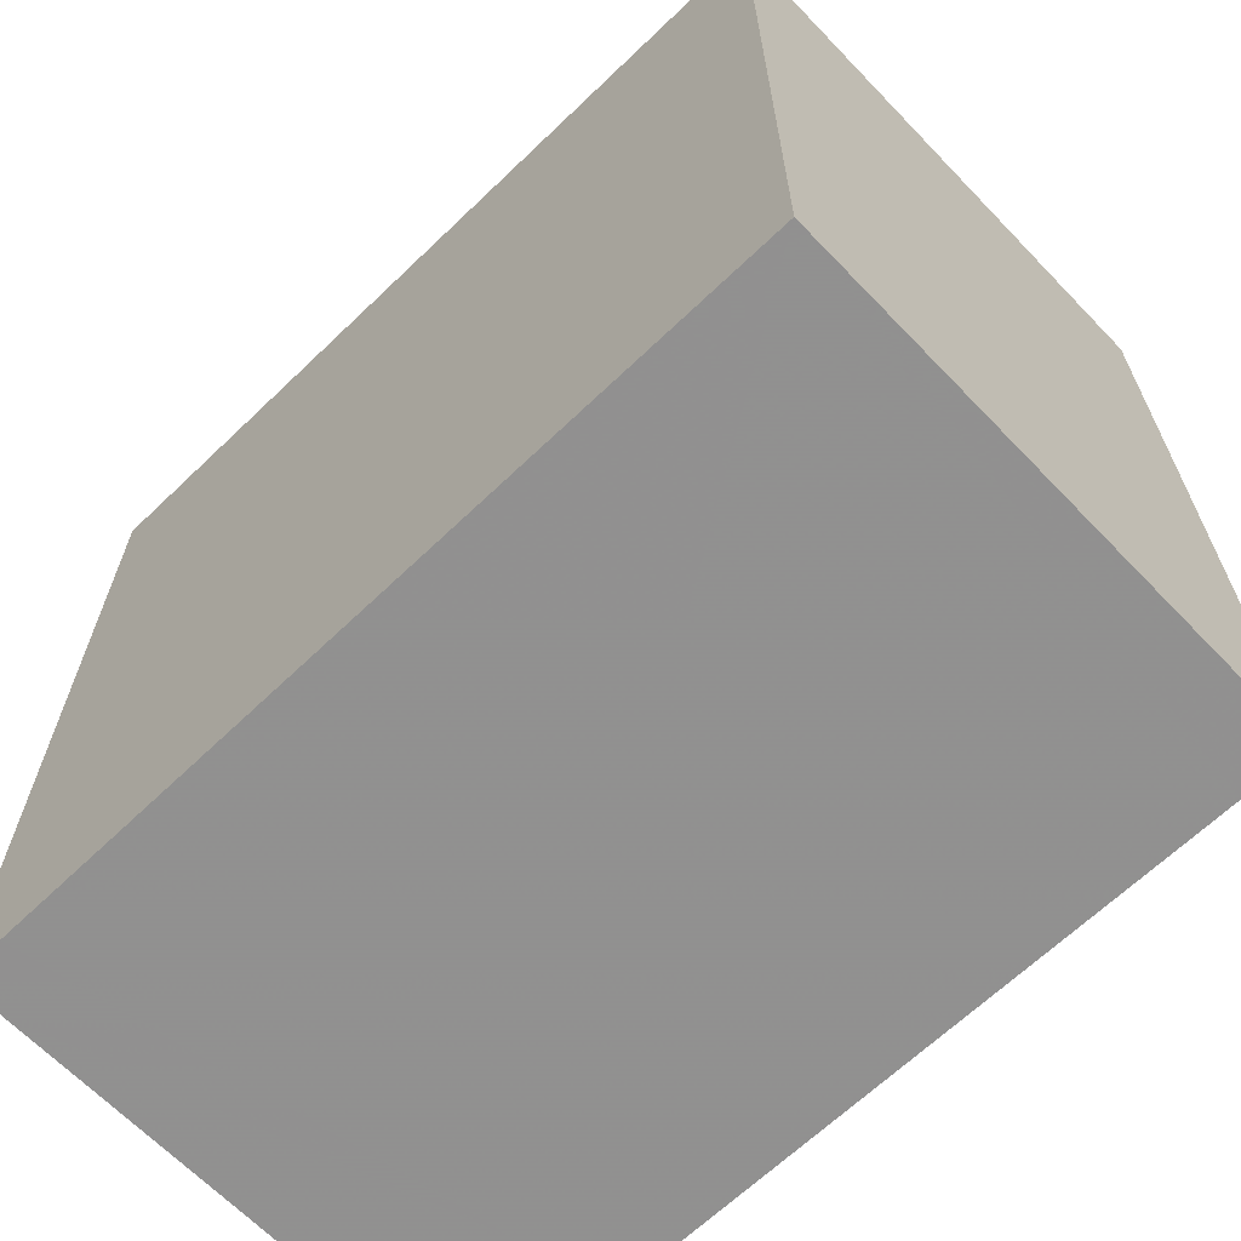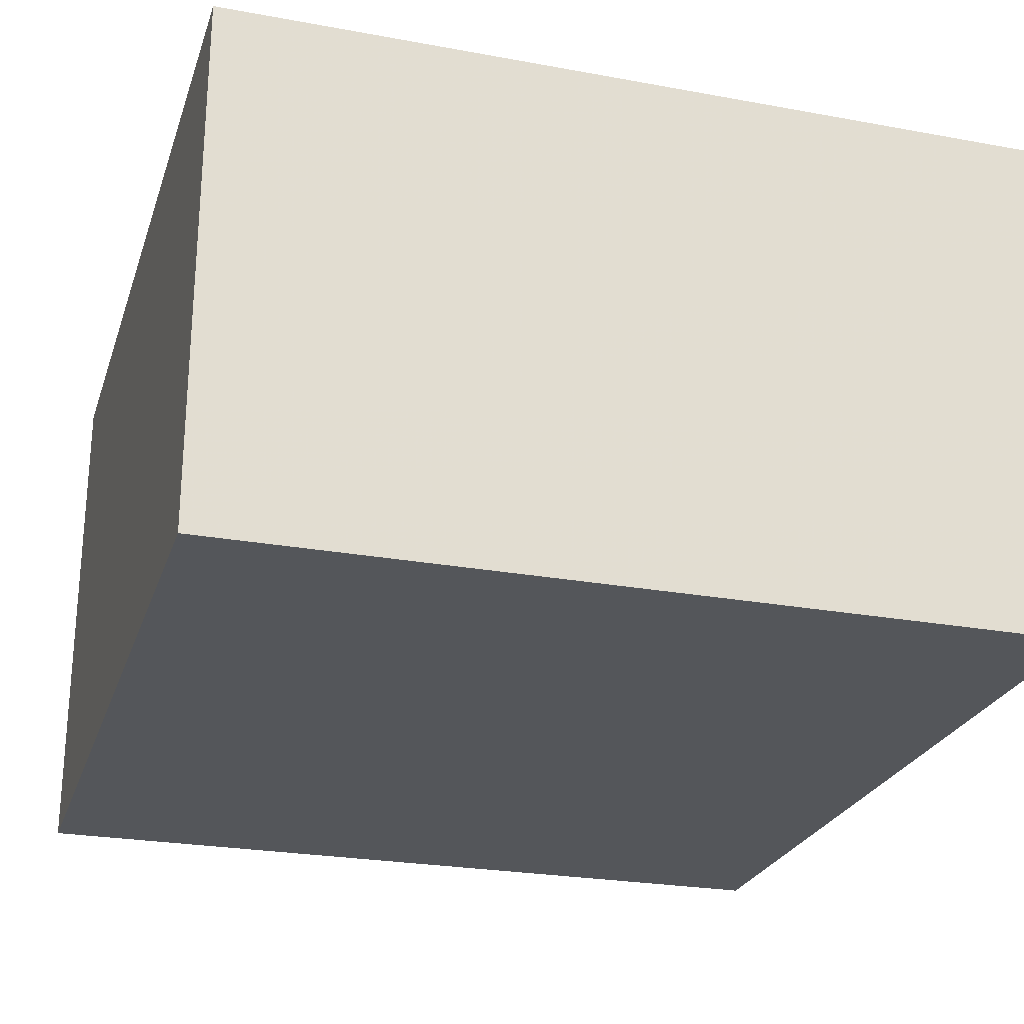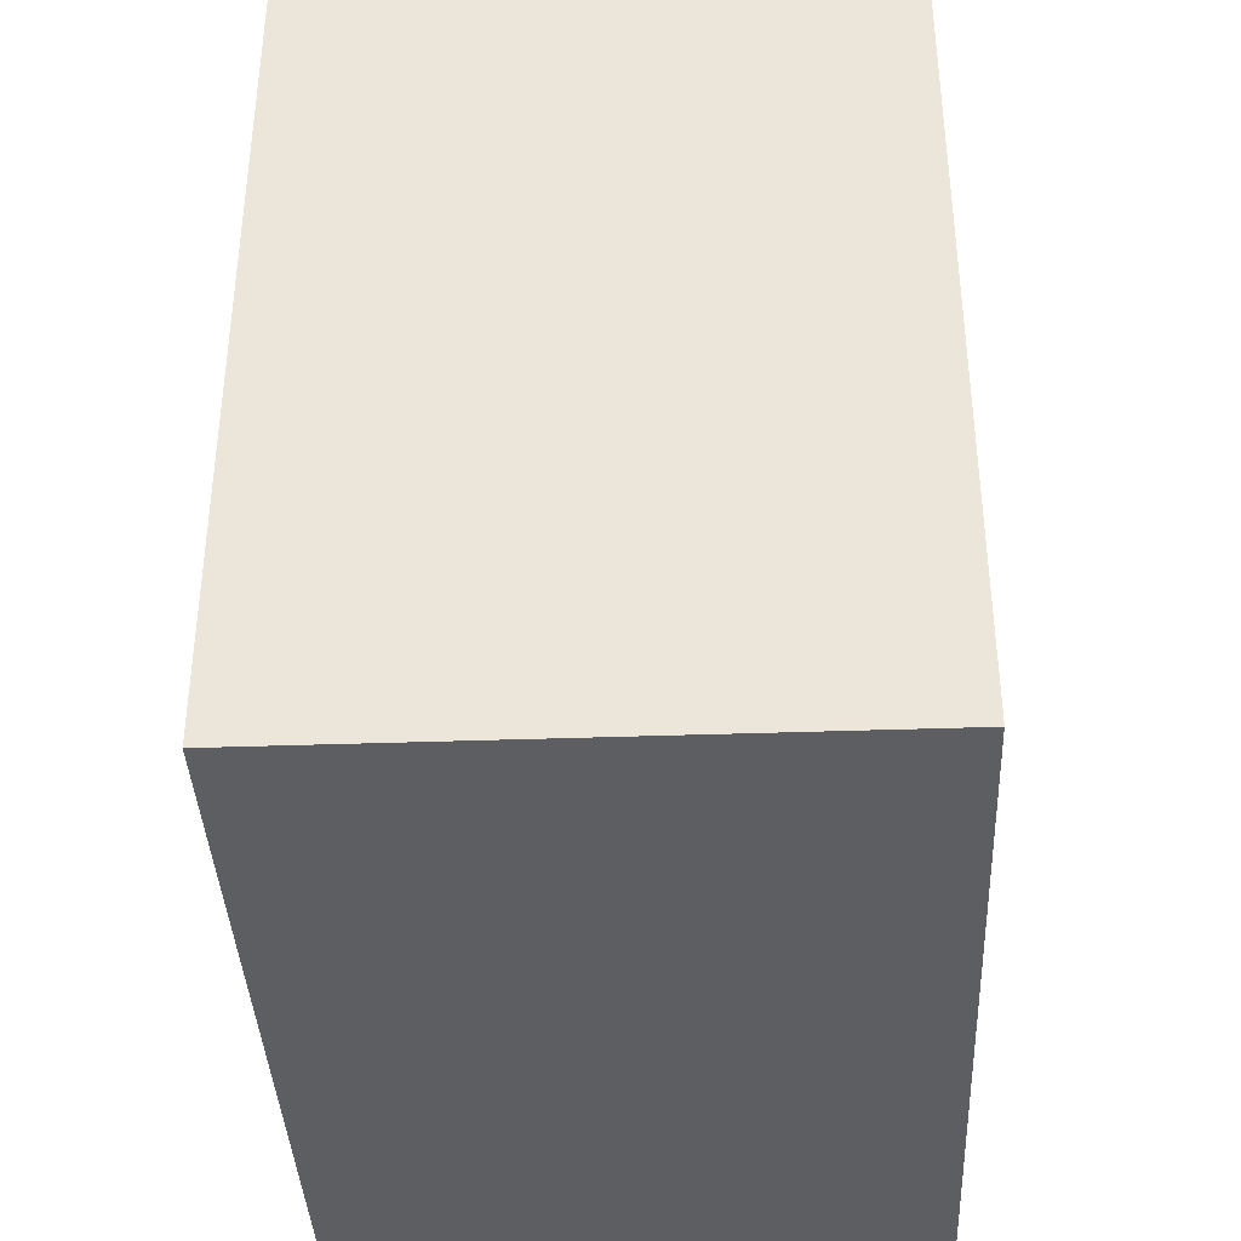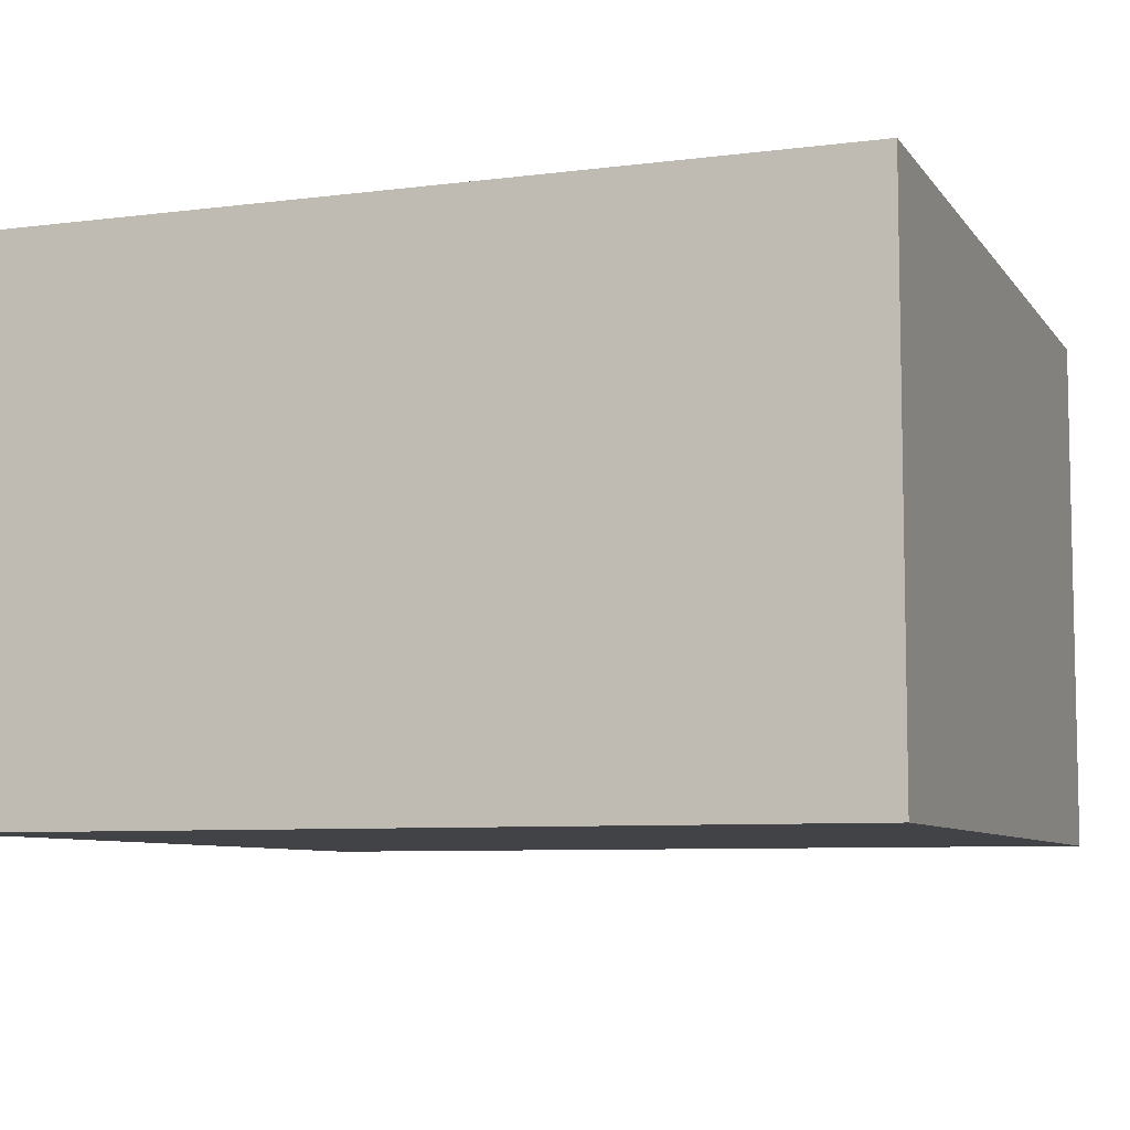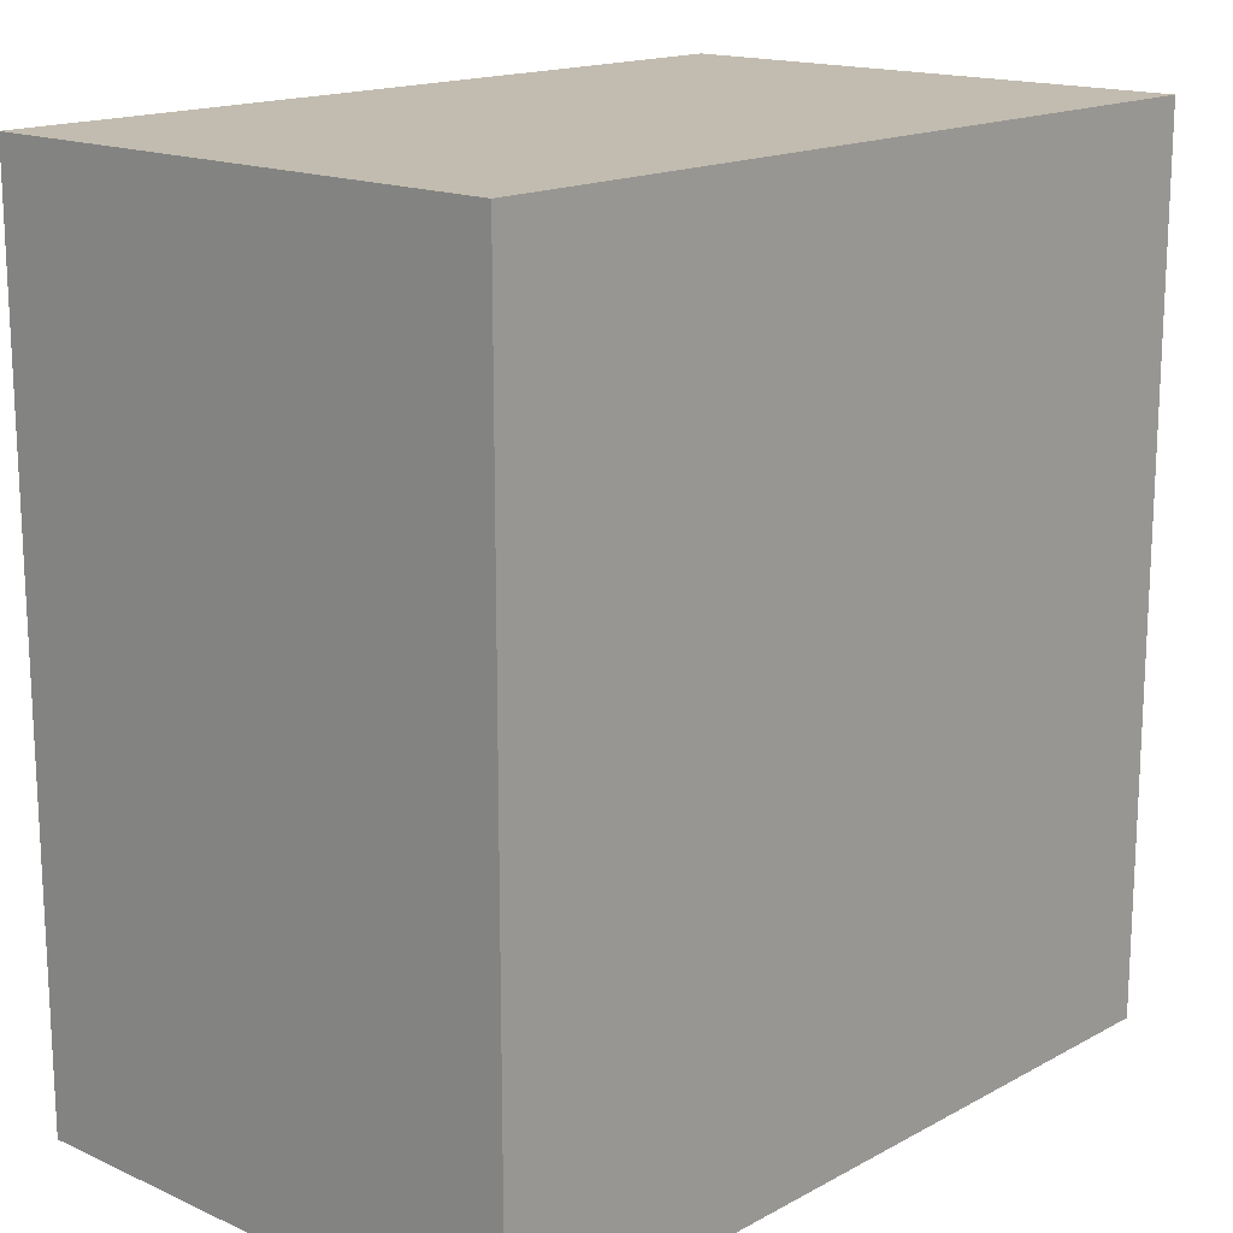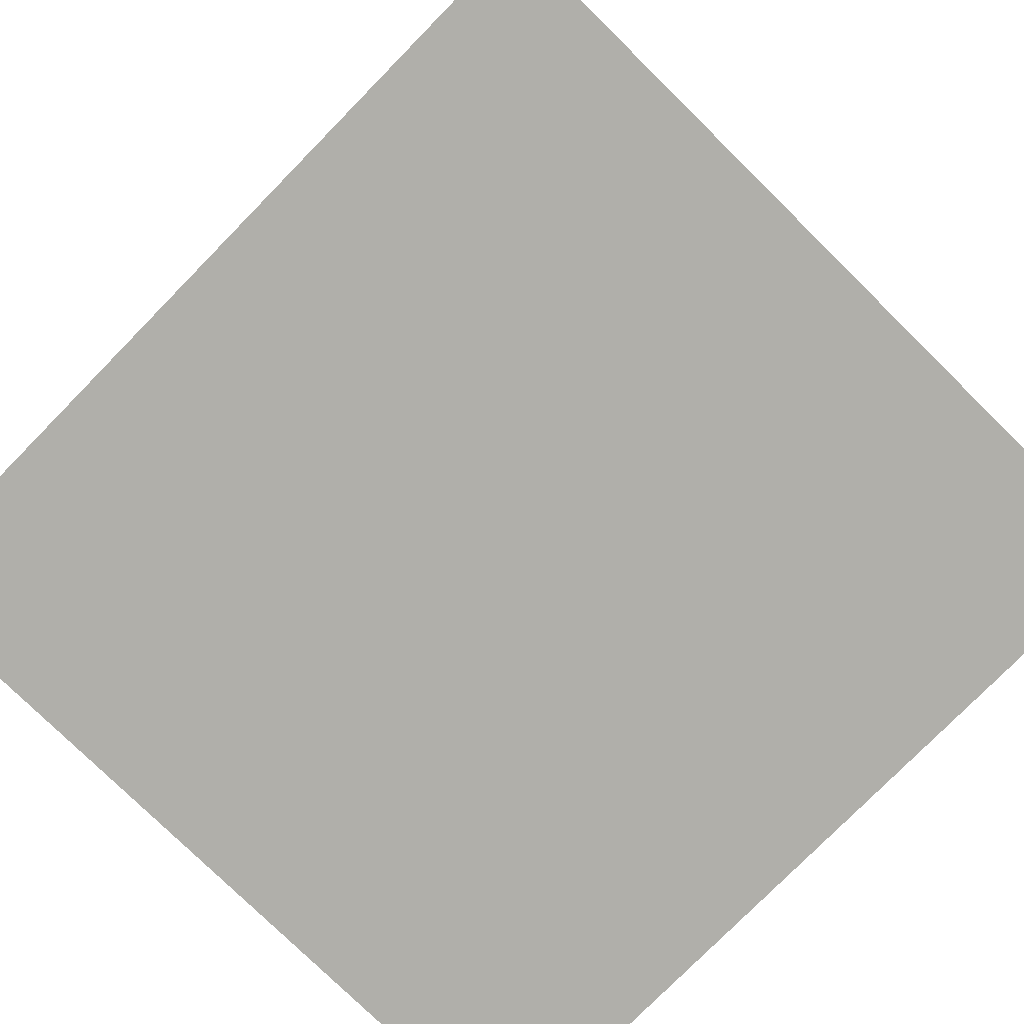
<metadata>
{"format":"obj","ext":"obj","renderer":"f3d","projection":"perspective","resolution":1024,"background":"white","views":[{"elev":-65.8,"azim":-136.1,"up":"+Y"},{"elev":-25.2,"azim":-16.5,"up":"+Z"},{"elev":-38.6,"azim":92.6,"up":"+Y"},{"elev":-7.5,"azim":-70.0,"up":"+Z"},{"elev":16.3,"azim":132.4,"up":"+Y"},{"elev":-78.0,"azim":135.5,"up":"+Z"}]}
</metadata>
<code>
o 12587
v 2250 1878 6.8
v 2251 1878 6.8
v 2251 1877 6.8
v 2250 1878 7
v 2251 1878 7
v 2251 1878 7
v 2250 1878 6.8
v 2251 1877 6.8
v 2250 1877 6.8
v 2250 1877 7
v 2250 1877 6.8
v 2250 1878 7
v 2250 1877 7
v 2251 1878 7
v 2250 1877 7
v 2251 1877 7
v 2250 1878 6.8
v 2250 1878 7
v 2250 1877 6.8
v 2251 1877 7
v 2250 1877 7
v 2251 1878 6.8
v 2251 1878 7
v 2251 1877 7
v 2250 1877 6.8
v 2251 1877 6.8
v 2251 1877 7
v 2251 1877 6.8
v 2251 1878 6.8
f 1 2 3
f 1 4 5
f 6 2 7
f 8 9 7
f 10 7 11
f 12 13 14
f 14 15 16
f 17 15 18
f 19 20 21
f 22 23 20
f 24 25 26
f 27 28 29

</code>
